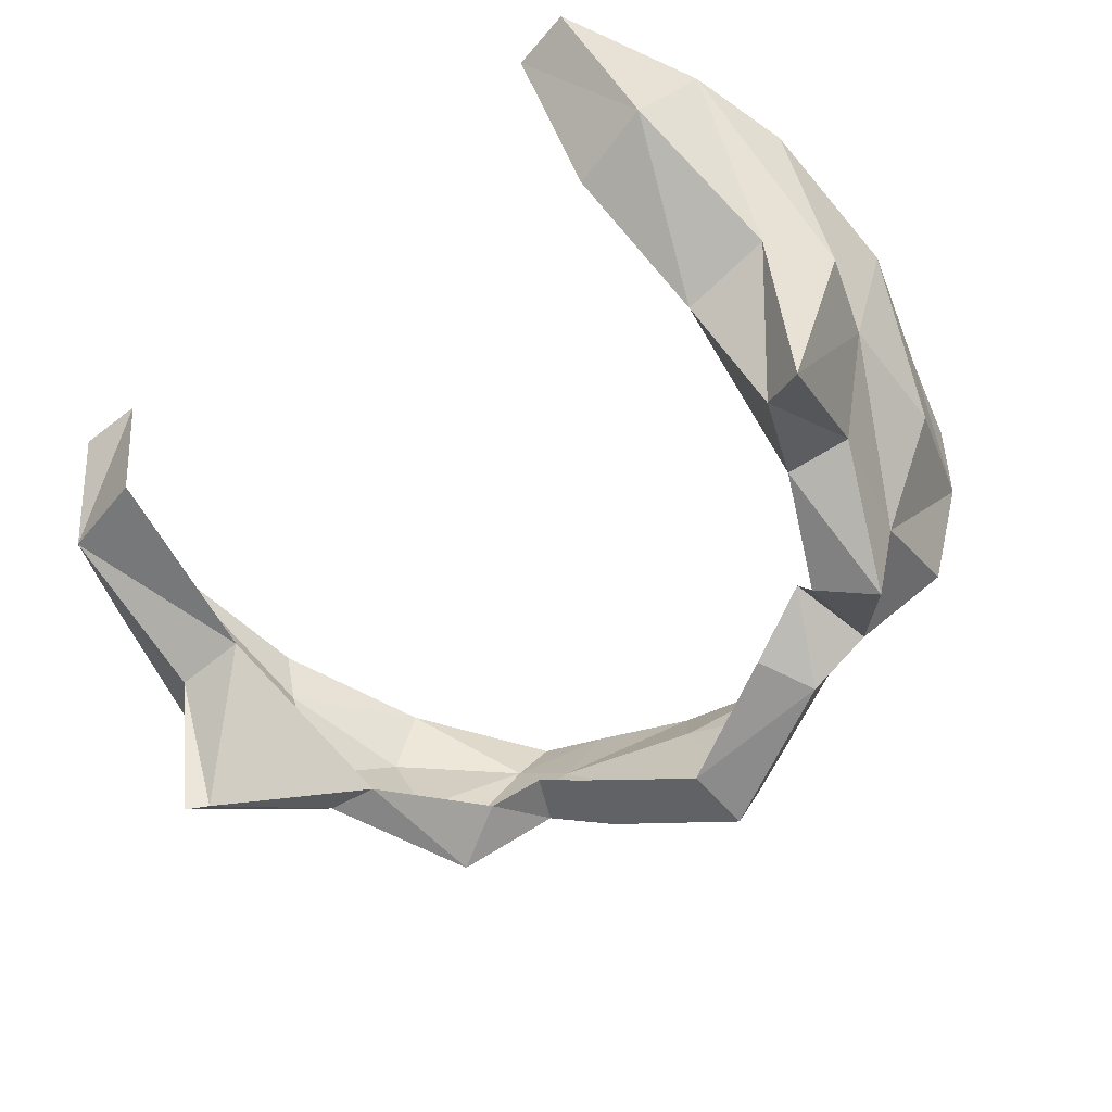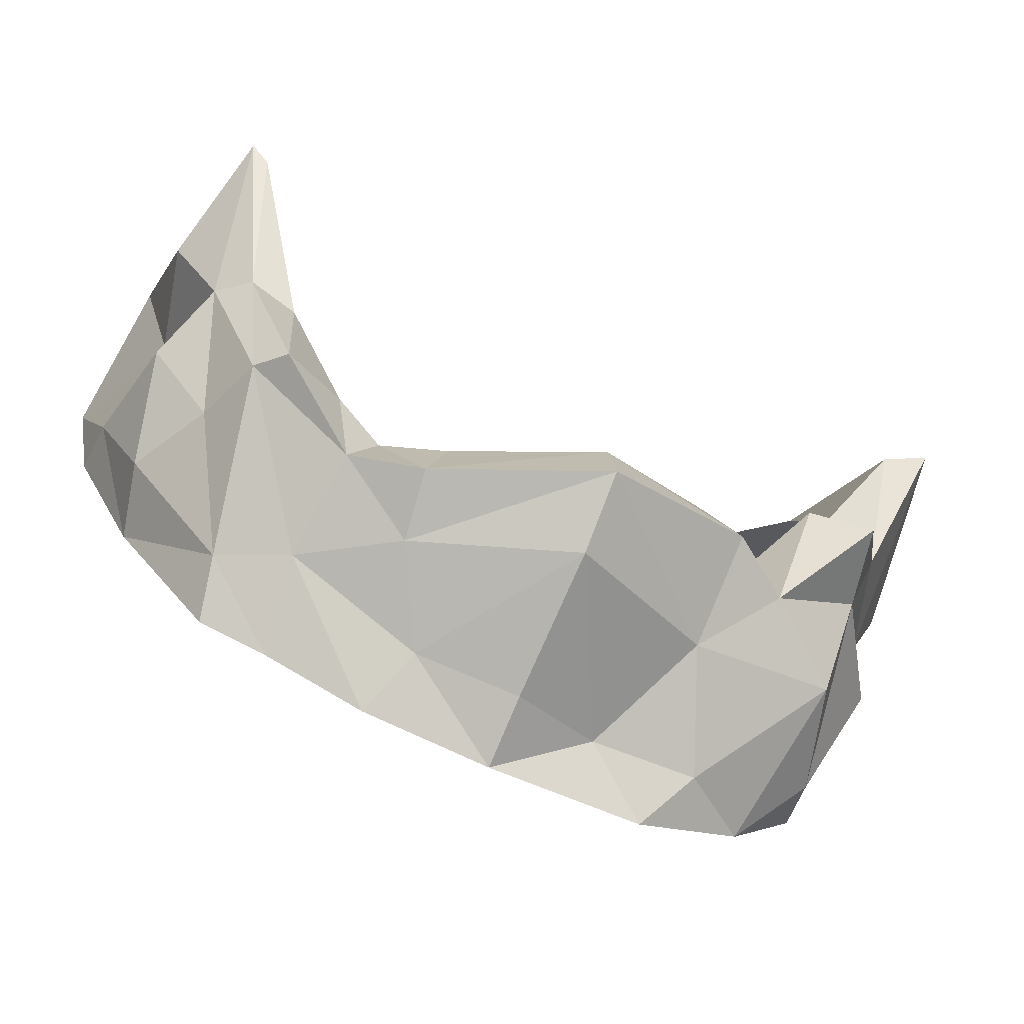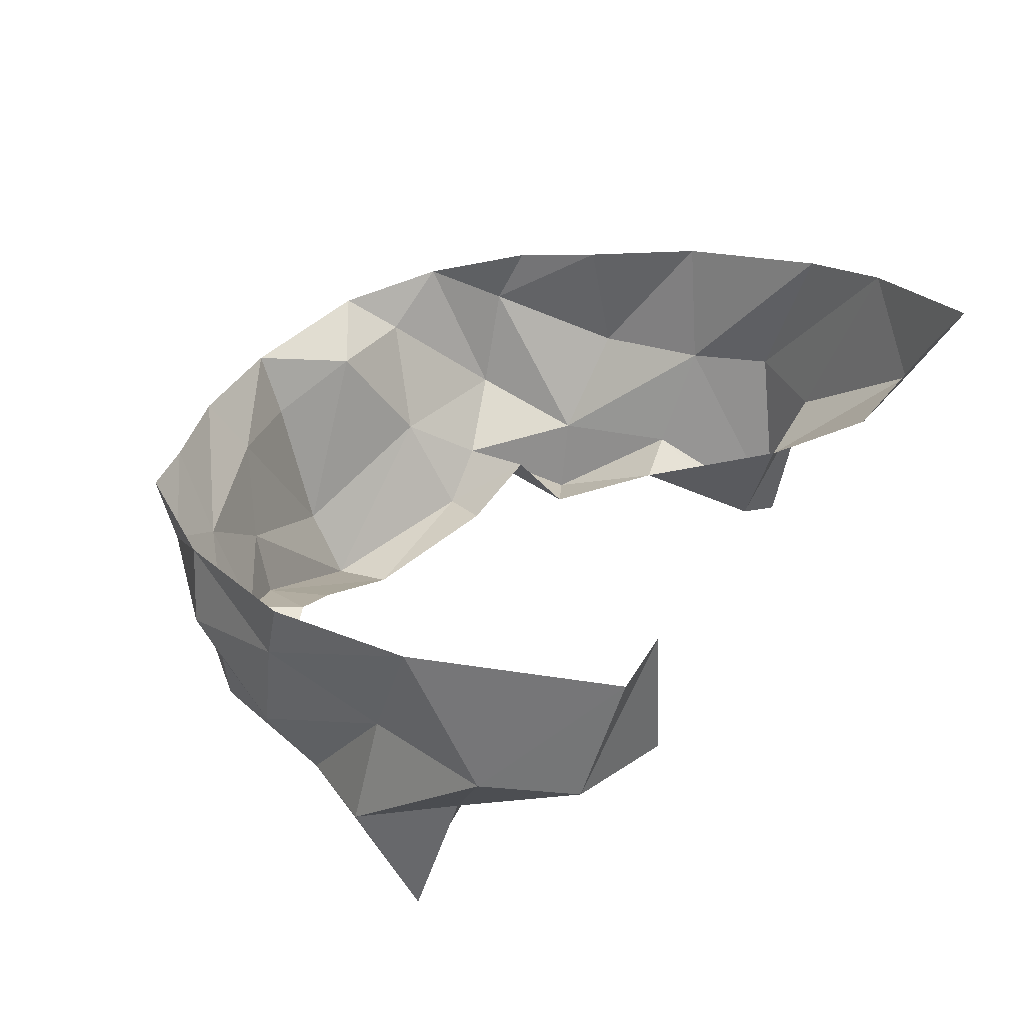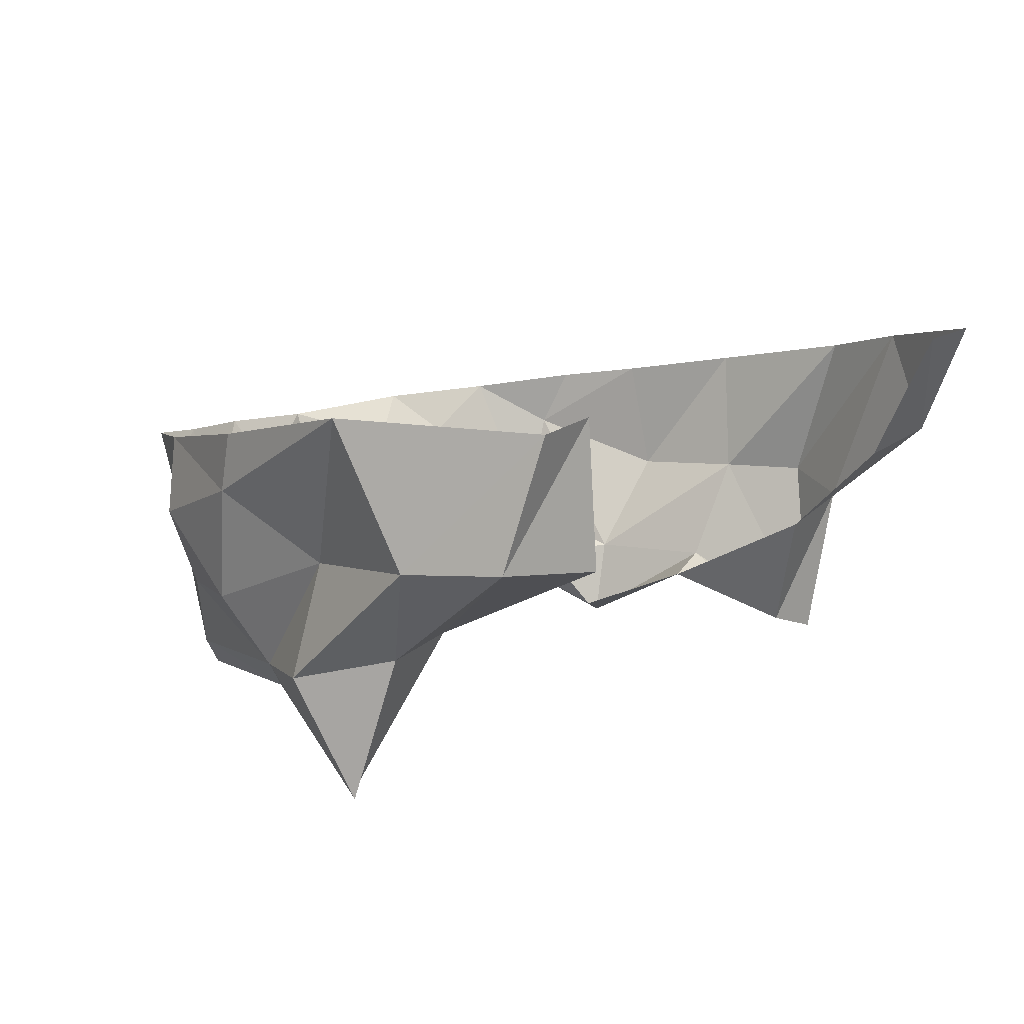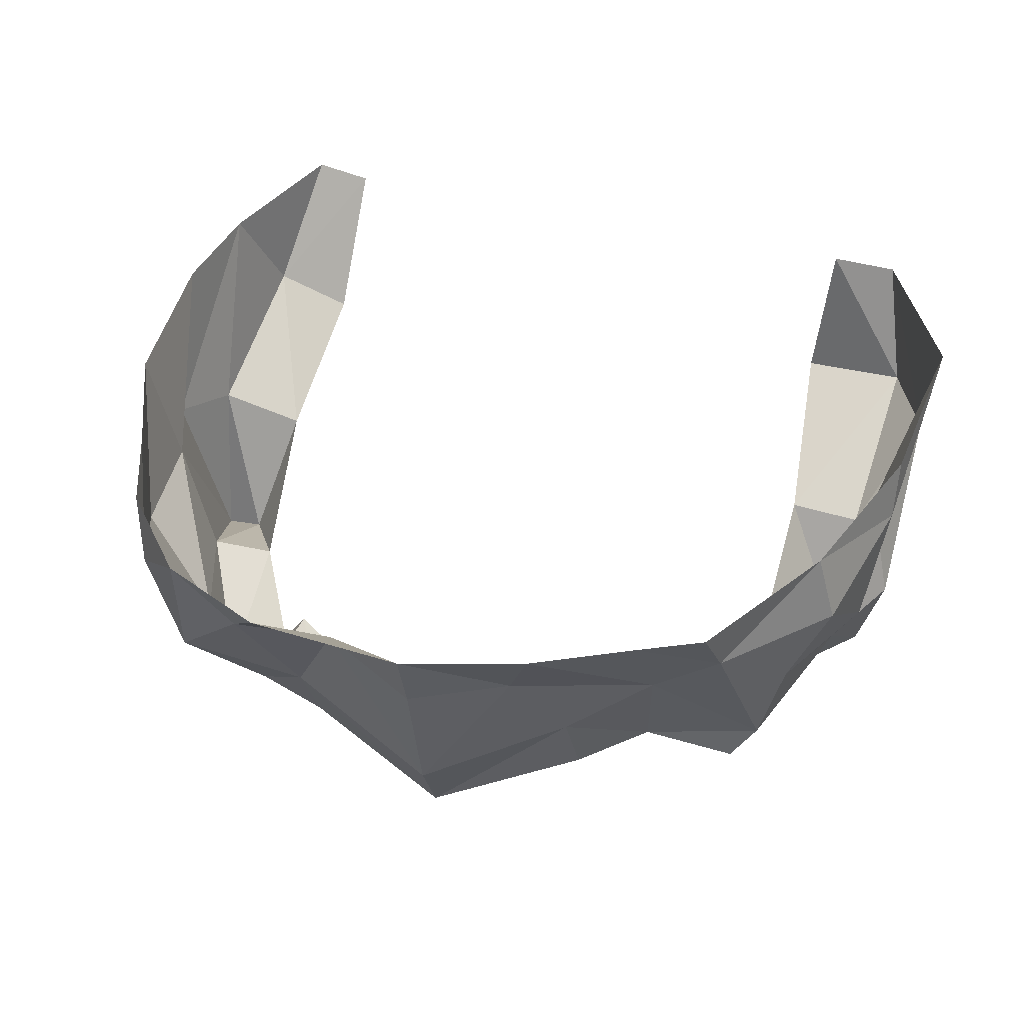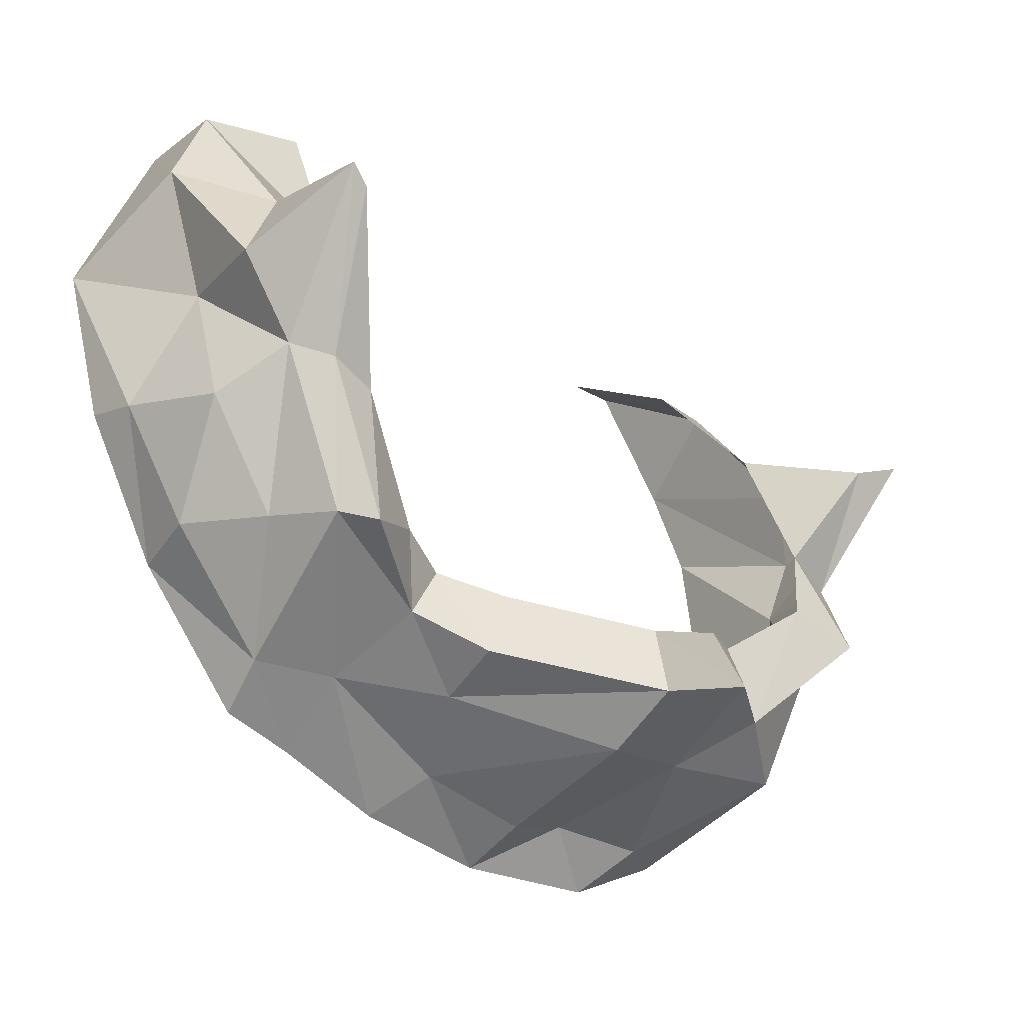
<metadata>
{"format":"obj","ext":"obj","renderer":"f3d","projection":"perspective","resolution":1024,"background":"white","views":[{"elev":-48.8,"azim":43.4,"up":"+Y"},{"elev":-62.2,"azim":-24.8,"up":"+Z"},{"elev":36.0,"azim":-56.3,"up":"+Y"},{"elev":11.5,"azim":-48.2,"up":"+Y"},{"elev":36.3,"azim":-163.8,"up":"+Y"},{"elev":-27.8,"azim":-42.9,"up":"+Z"}]}
</metadata>
<code>
g hairBottom
v 0.2116 1.871 0.105
v 0.1974 1.862 0.1408
v 0.1971 1.96 0.1781
v 0.1974 1.862 0.1408
v 0.1839 1.91 0.2075
v 0.1971 1.96 0.1781
v 0.1971 1.96 0.1781
v 0.1839 1.91 0.2075
v 0.1683 1.971 0.2422
v 0.1941 1.871 0.06529
v 0.1738 1.816 0.05637
v 0.1965 1.777 0.1256
v 0.1538 1.816 -0.001014
v 0.1941 1.871 0.06529
v 0.1878 1.866 0.006574
v 0.1941 1.871 0.06529
v 0.2047 1.935 0.05364
v 0.1878 1.866 0.006574
v 0.143 1.837 -0.0568
v 0.1304 1.912 -0.08673
v 0.09613 1.888 -0.09129
v 0.1304 1.912 -0.08673
v 0.07707 1.909 -0.112
v 0.09613 1.888 -0.09129
v 0.143 1.837 -0.0568
v 0.1601 1.89 -0.05757
v 0.1304 1.912 -0.08673
v 0.1878 1.866 0.006574
v 0.1601 1.89 -0.05757
v 0.1538 1.816 -0.001014
v 0.1601 1.89 -0.05757
v 0.143 1.837 -0.0568
v 0.1538 1.816 -0.001014
v 0.09613 1.888 -0.09129
v 0.07707 1.909 -0.112
v 0.04502 1.89 -0.09011
v 0.07707 1.909 -0.112
v 4.811e-05 1.906 -0.1177
v 0.04502 1.89 -0.09011
v 0.143 1.837 -0.0568
v 0.09613 1.888 -0.09129
v 0.07355 1.836 -0.0655
v 0.09613 1.888 -0.09129
v 0.04502 1.89 -0.09011
v 0.07355 1.836 -0.0655
v 0.07588 1.79 -0.03662
v 0.1052 1.809 -0.04134
v 0.07355 1.836 -0.0655
v 0.1052 1.809 -0.04134
v 0.143 1.837 -0.0568
v 0.07355 1.836 -0.0655
v 2.781e-16 1.804 -0.08622
v 2.414e-16 1.77 -0.06709
v 0.07355 1.836 -0.0655
v 2.414e-16 1.77 -0.06709
v 0.07588 1.79 -0.03662
v 0.07355 1.836 -0.0655
v 3.248e-16 1.873 -0.1055
v 2.781e-16 1.804 -0.08622
v 0.04502 1.89 -0.09011
v 2.781e-16 1.804 -0.08622
v 0.07355 1.836 -0.0655
v 0.04502 1.89 -0.09011
v 4.811e-05 1.906 -0.1177
v 3.248e-16 1.873 -0.1055
v 0.04502 1.89 -0.09011
v 0.1671 1.92 -0.045
v 0.1304 1.912 -0.08673
v 0.1601 1.89 -0.05757
v 0.1878 1.866 0.006574
v 0.2047 1.935 0.05364
v 0.1822 1.926 -0.002923
v 0.1878 1.866 0.006574
v 0.1822 1.926 -0.002923
v 0.1601 1.89 -0.05757
v 0.1601 1.89 -0.05757
v 0.1822 1.926 -0.002923
v 0.1671 1.92 -0.045
v 0.2047 1.935 0.05364
v 0.1941 1.871 0.06529
v 0.2084 1.949 0.1317
v 0.1941 1.871 0.06529
v 0.1538 1.816 -0.001014
v 0.1738 1.816 0.05637
v 0.1538 1.816 -0.001014
v 0.1442 1.777 0.0009402
v 0.1738 1.816 0.05637
v 0.143 1.837 -0.0568
v 0.1052 1.809 -0.04134
v 0.1538 1.816 -0.001014
v 0.1052 1.809 -0.04134
v 0.1442 1.777 0.0009402
v 0.1538 1.816 -0.001014
v 0.1974 1.862 0.1408
v 0.1546 1.849 0.1428
v 0.1839 1.91 0.2075
v 0.1546 1.849 0.1428
v 0.143 1.9 0.2018
v 0.1839 1.91 0.2075
v 0.1683 1.971 0.2422
v 0.1839 1.91 0.2075
v 0.1389 1.968 0.2388
v 0.1839 1.91 0.2075
v 0.143 1.9 0.2018
v 0.1389 1.968 0.2388
v 0.1965 1.777 0.1256
v 0.174 1.785 0.1176
v 0.1974 1.862 0.1408
v 0.174 1.785 0.1176
v 0.1546 1.849 0.1428
v 0.1974 1.862 0.1408
v 0.1965 1.777 0.1256
v 0.1738 1.816 0.05637
v 0.174 1.785 0.1176
v 0.1738 1.816 0.05637
v 0.1443 1.809 0.06468
v 0.174 1.785 0.1176
v 0.1052 1.809 -0.04134
v 0.07588 1.79 -0.03662
v 0.09779 1.819 0.0001703
v 0.07588 1.79 -0.03662
v 0.06301 1.797 -0.009188
v 0.09779 1.819 0.0001703
v 2.414e-16 1.77 -0.06709
v -1.021e-09 1.778 -0.03432
v 0.07588 1.79 -0.03662
v -1.021e-09 1.778 -0.03432
v 0.06301 1.797 -0.009188
v 0.07588 1.79 -0.03662
v 0.1738 1.816 0.05637
v 0.1442 1.777 0.0009402
v 0.1443 1.809 0.06468
v 0.1442 1.777 0.0009402
v 0.1171 1.788 0.01666
v 0.1443 1.809 0.06468
v 0.1442 1.777 0.0009402
v 0.1052 1.809 -0.04134
v 0.1171 1.788 0.01666
v 0.1052 1.809 -0.04134
v 0.09779 1.819 0.0001703
v 0.1171 1.788 0.01666
v 0.2116 1.871 0.105
v 0.1941 1.871 0.06529
v 0.1965 1.777 0.1256
v 0.1443 1.809 0.06468
v 0.1546 1.849 0.1428
v 0.174 1.785 0.1176
v 0.1974 1.862 0.1408
v 0.2116 1.871 0.105
v 0.1965 1.777 0.1256
v 0.1941 1.871 0.06529
v 0.2116 1.871 0.105
v 0.2084 1.949 0.1317
v 0.2116 1.871 0.105
v 0.1971 1.96 0.1781
v 0.2084 1.949 0.1317
v -0.2103 1.827 0.1066
v -0.2133 1.89 0.1821
v -0.1859 1.839 0.1511
v -0.2133 1.89 0.1821
v -0.1939 1.892 0.2254
v -0.1859 1.839 0.1511
v -0.2133 1.89 0.1821
v -0.1824 1.955 0.24
v -0.1939 1.892 0.2254
v -0.1873 1.821 0.06404
v -0.1953 1.769 0.1319
v -0.1727 1.806 0.05606
v -0.202 1.856 0.04667
v -0.1873 1.821 0.06404
v -0.1726 1.85 -0.007805
v -0.1873 1.821 0.06404
v -0.1614 1.814 -0.01498
v -0.1726 1.85 -0.007805
v -0.0608 1.91 -0.1052
v -0.1088 1.913 -0.08476
v -0.1137 1.873 -0.06132
v -0.1406 1.916 -0.07329
v -0.146 1.891 -0.05666
v -0.1088 1.913 -0.08476
v -0.146 1.891 -0.05666
v -0.1137 1.873 -0.06132
v -0.1088 1.913 -0.08476
v -0.1726 1.85 -0.007805
v -0.1614 1.814 -0.01498
v -0.146 1.891 -0.05666
v -0.146 1.891 -0.05666
v -0.1614 1.814 -0.01498
v -0.1137 1.873 -0.06132
v -0.1137 1.873 -0.06132
v -0.04839 1.881 -0.09032
v -0.0608 1.91 -0.1052
v -0.04839 1.881 -0.09032
v 4.811e-05 1.906 -0.1177
v -0.0608 1.91 -0.1052
v -0.1137 1.873 -0.06132
v -0.07165 1.841 -0.0688
v -0.04839 1.881 -0.09032
v -0.1137 1.873 -0.06132
v -0.1088 1.824 -0.04314
v -0.07165 1.841 -0.0688
v -0.1088 1.824 -0.04314
v -0.07588 1.809 -0.05747
v -0.07165 1.841 -0.0688
v -0.07588 1.809 -0.05747
v 2.414e-16 1.77 -0.06709
v -0.07165 1.841 -0.0688
v 2.414e-16 1.77 -0.06709
v 2.781e-16 1.804 -0.08622
v -0.07165 1.841 -0.0688
v -0.07165 1.841 -0.0688
v 2.781e-16 1.804 -0.08622
v -0.04839 1.881 -0.09032
v 2.781e-16 1.804 -0.08622
v 3.248e-16 1.873 -0.1055
v -0.04839 1.881 -0.09032
v 4.811e-05 1.906 -0.1177
v -0.04839 1.881 -0.09032
v 3.248e-16 1.873 -0.1055
v -0.184 1.927 -0.008282
v -0.146 1.891 -0.05666
v -0.1406 1.916 -0.07329
v -0.2115 1.912 0.06039
v -0.202 1.856 0.04667
v -0.1926 1.89 -0.003592
v -0.202 1.856 0.04667
v -0.1726 1.85 -0.007805
v -0.1926 1.89 -0.003592
v -0.1726 1.85 -0.007805
v -0.146 1.891 -0.05666
v -0.1926 1.89 -0.003592
v -0.1926 1.89 -0.003592
v -0.146 1.891 -0.05666
v -0.184 1.927 -0.008282
v -0.1926 1.89 -0.003592
v -0.184 1.927 -0.008282
v -0.2115 1.912 0.06039
v -0.184 1.927 -0.008282
v -0.2124 1.94 0.06692
v -0.2115 1.912 0.06039
v -0.1873 1.821 0.06404
v -0.202 1.856 0.04667
v -0.1976 1.882 0.113
v -0.202 1.856 0.04667
v -0.2115 1.912 0.06039
v -0.1976 1.882 0.113
v -0.2124 1.94 0.06692
v -0.2218 1.957 0.1491
v -0.2115 1.912 0.06039
v -0.2218 1.957 0.1491
v -0.1976 1.882 0.113
v -0.2115 1.912 0.06039
v -0.1492 1.799 -0.02057
v -0.1614 1.814 -0.01498
v -0.1727 1.806 0.05606
v -0.1614 1.814 -0.01498
v -0.1873 1.821 0.06404
v -0.1727 1.806 0.05606
v -0.1492 1.799 -0.02057
v -0.1088 1.824 -0.04314
v -0.1614 1.814 -0.01498
v -0.1088 1.824 -0.04314
v -0.1137 1.873 -0.06132
v -0.1614 1.814 -0.01498
v -0.1859 1.839 0.1511
v -0.1939 1.892 0.2254
v -0.1502 1.845 0.1478
v -0.1939 1.892 0.2254
v -0.1416 1.887 0.2354
v -0.1502 1.845 0.1478
v -0.1416 1.887 0.2354
v -0.1939 1.892 0.2254
v -0.1497 1.959 0.237
v -0.1939 1.892 0.2254
v -0.1824 1.955 0.24
v -0.1497 1.959 0.237
v -0.1953 1.769 0.1319
v -0.1859 1.839 0.1511
v -0.1861 1.771 0.1236
v -0.1859 1.839 0.1511
v -0.1502 1.845 0.1478
v -0.1861 1.771 0.1236
v -0.1491 1.809 0.04923
v -0.1727 1.806 0.05606
v -0.1861 1.771 0.1236
v -0.1727 1.806 0.05606
v -0.1953 1.769 0.1319
v -0.1861 1.771 0.1236
v -0.0639 1.811 -0.02555
v -0.07588 1.809 -0.05747
v -0.09363 1.826 -0.01835
v -0.07588 1.809 -0.05747
v -0.1088 1.824 -0.04314
v -0.09363 1.826 -0.01835
v 2.414e-16 1.77 -0.06709
v -0.07588 1.809 -0.05747
v -1.021e-09 1.778 -0.03432
v -0.07588 1.809 -0.05747
v -0.0639 1.811 -0.02555
v -1.021e-09 1.778 -0.03432
v -0.1182 1.816 -0.008388
v -0.1492 1.799 -0.02057
v -0.1491 1.809 0.04923
v -0.1492 1.799 -0.02057
v -0.1727 1.806 0.05606
v -0.1491 1.809 0.04923
v -0.09363 1.826 -0.01835
v -0.1088 1.824 -0.04314
v -0.1182 1.816 -0.008388
v -0.1088 1.824 -0.04314
v -0.1492 1.799 -0.02057
v -0.1182 1.816 -0.008388
v -0.2103 1.827 0.1066
v -0.1953 1.769 0.1319
v -0.1873 1.821 0.06404
v -0.1491 1.809 0.04923
v -0.1861 1.771 0.1236
v -0.1502 1.845 0.1478
v -0.1859 1.839 0.1511
v -0.1953 1.769 0.1319
v -0.2103 1.827 0.1066
v -0.1873 1.821 0.06404
v -0.1976 1.882 0.113
v -0.2103 1.827 0.1066
v -0.1976 1.882 0.113
v -0.2133 1.89 0.1821
v -0.2103 1.827 0.1066
v -0.1976 1.882 0.113
v -0.2218 1.957 0.1491
v -0.2133 1.89 0.1821
v -0.2218 1.957 0.1491
v -0.1824 1.955 0.24
v -0.2133 1.89 0.1821
g hairBottom_0
f 3 2 1
f 6 5 4
f 9 8 7
f 12 11 10
f 15 14 13
f 18 17 16
f 21 20 19
f 24 23 22
f 27 26 25
f 30 29 28
f 33 32 31
f 36 35 34
f 39 38 37
f 42 41 40
f 45 44 43
f 48 47 46
f 51 50 49
f 54 53 52
f 57 56 55
f 60 59 58
f 63 62 61
f 66 65 64
f 69 68 67
f 72 71 70
f 75 74 73
f 78 77 76
f 81 80 79
f 84 83 82
f 87 86 85
f 90 89 88
f 93 92 91
f 96 95 94
f 99 98 97
f 102 101 100
f 105 104 103
f 108 107 106
f 111 110 109
f 114 113 112
f 117 116 115
f 120 119 118
f 123 122 121
f 126 125 124
f 129 128 127
f 132 131 130
f 135 134 133
f 138 137 136
f 141 140 139
f 144 143 142
f 147 146 145
f 150 149 148
f 153 152 151
f 156 155 154
f 159 158 157
f 162 161 160
f 165 164 163
f 168 167 166
f 171 170 169
f 174 173 172
f 177 176 175
f 180 179 178
f 183 182 181
f 186 185 184
f 189 188 187
f 192 191 190
f 195 194 193
f 198 197 196
f 201 200 199
f 204 203 202
f 207 206 205
f 210 209 208
f 213 212 211
f 216 215 214
f 219 218 217
f 222 221 220
f 225 224 223
f 228 227 226
f 231 230 229
f 234 233 232
f 237 236 235
f 240 239 238
f 243 242 241
f 246 245 244
f 249 248 247
f 252 251 250
f 255 254 253
f 258 257 256
f 261 260 259
f 264 263 262
f 267 266 265
f 270 269 268
f 273 272 271
f 276 275 274
f 279 278 277
f 282 281 280
f 285 284 283
f 288 287 286
f 291 290 289
f 294 293 292
f 297 296 295
f 300 299 298
f 303 302 301
f 306 305 304
f 309 308 307
f 312 311 310
f 315 314 313
f 318 317 316
f 321 320 319
f 324 323 322
f 327 326 325
f 330 329 328
f 333 332 331

</code>
